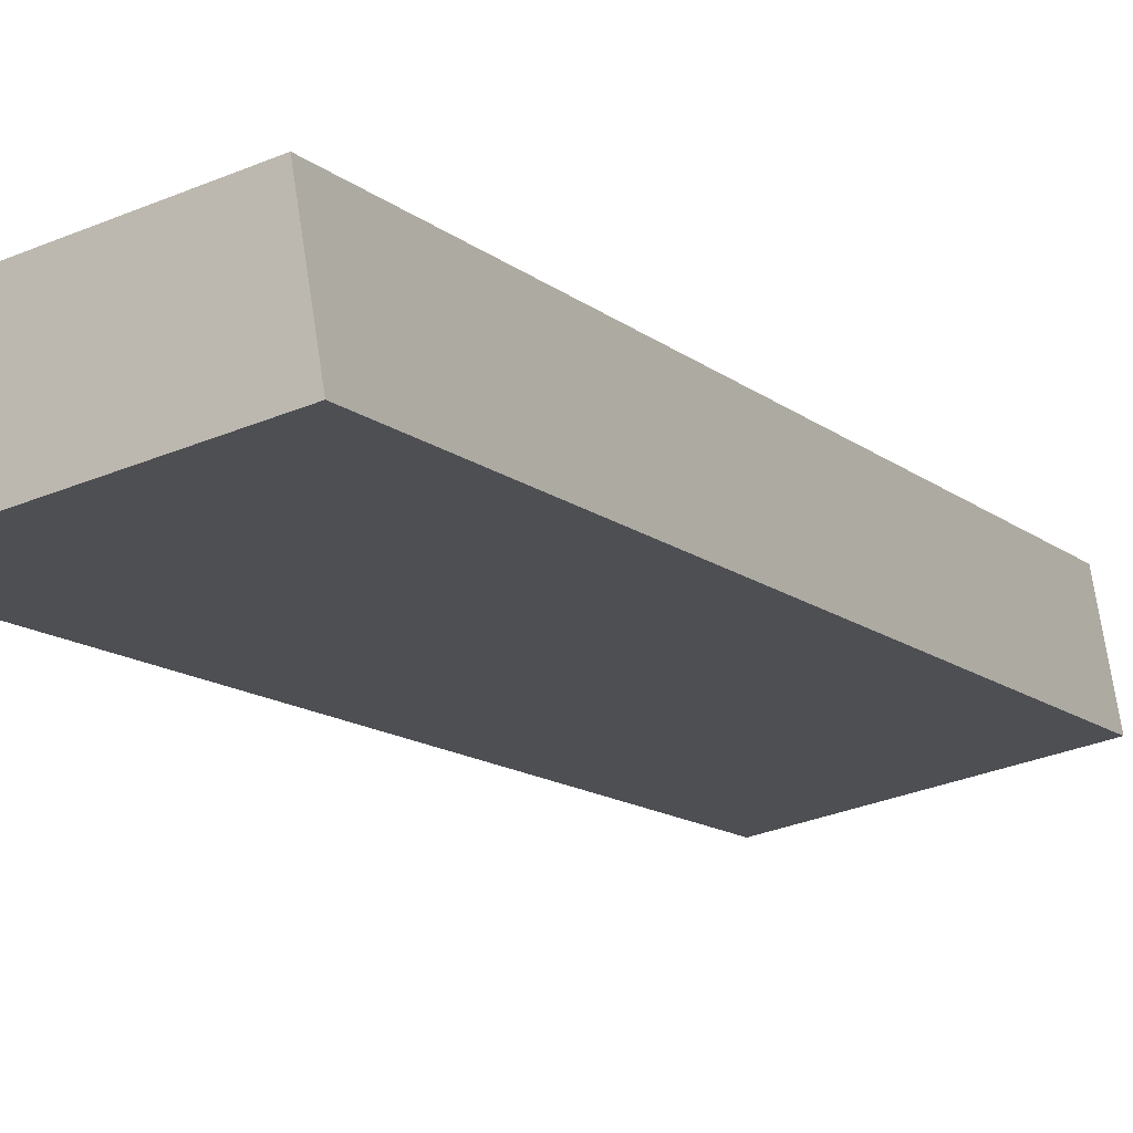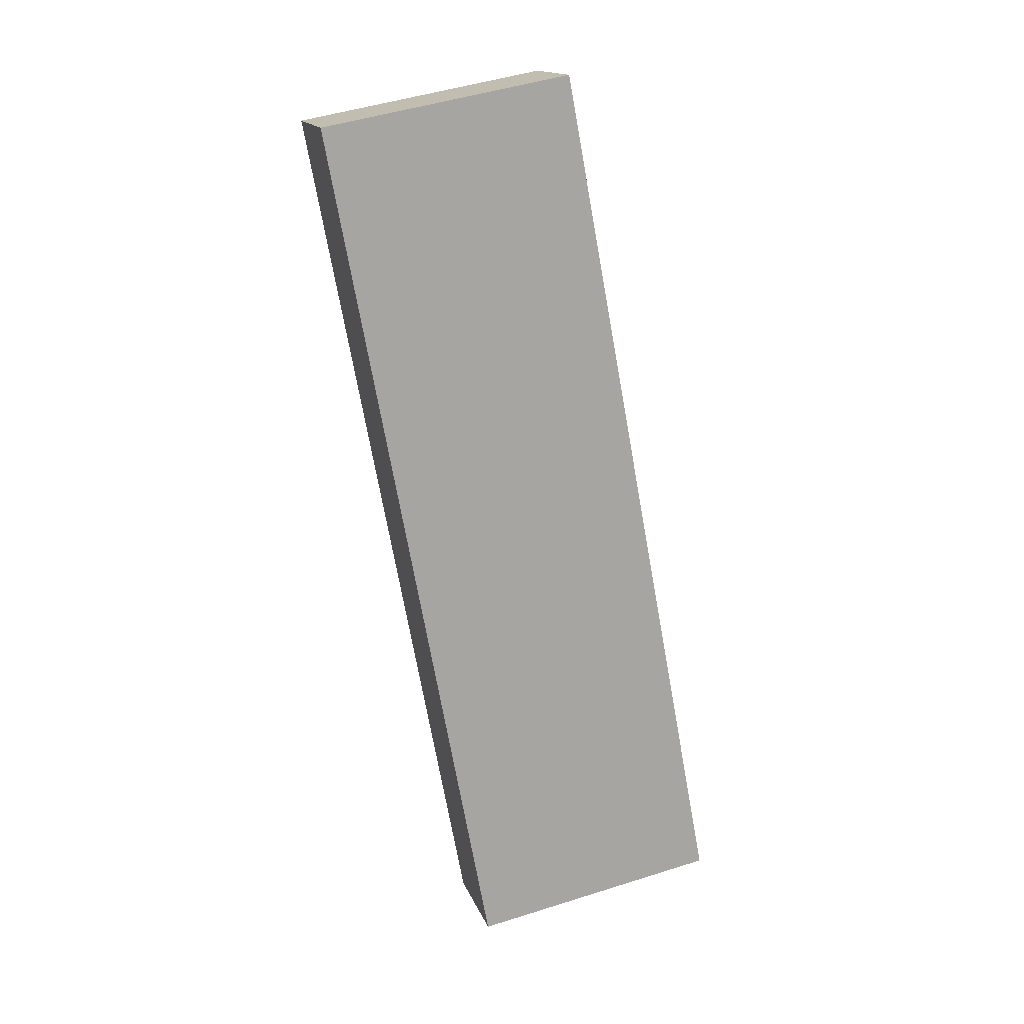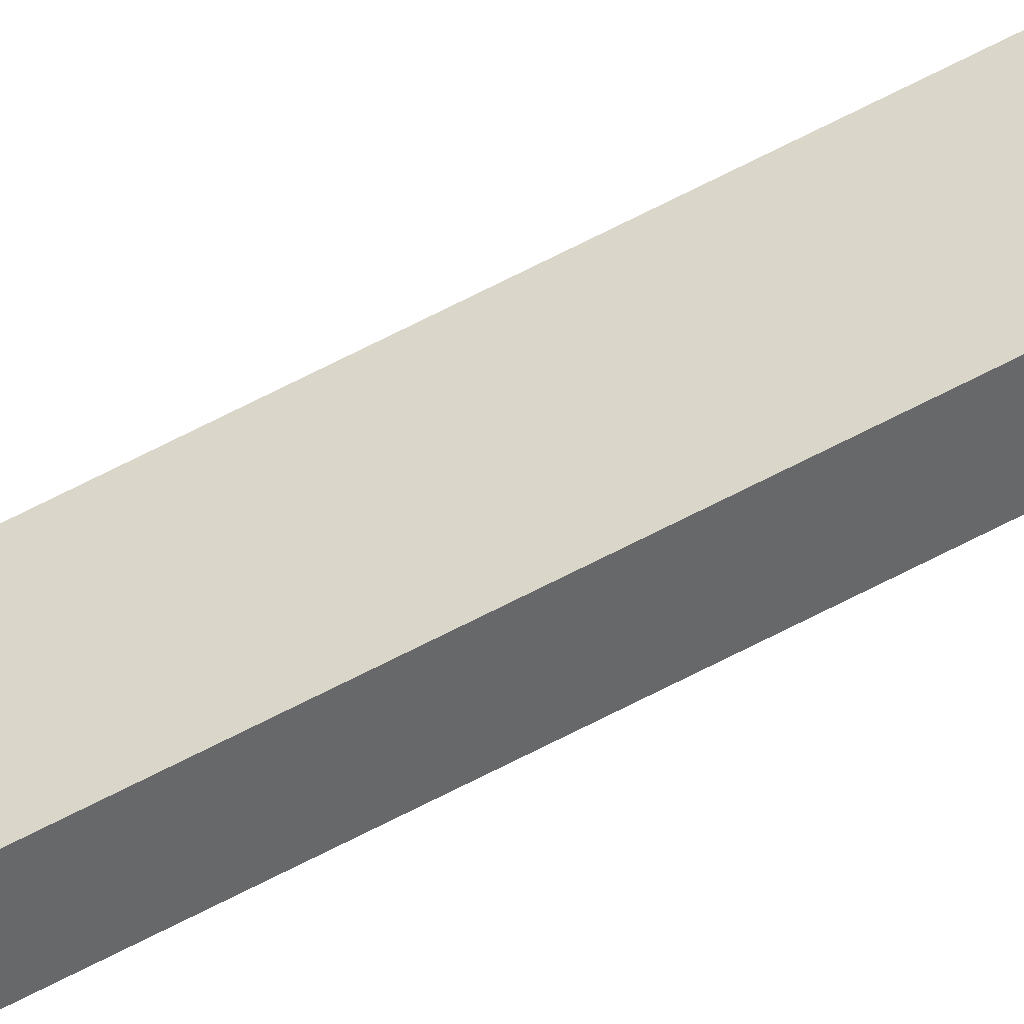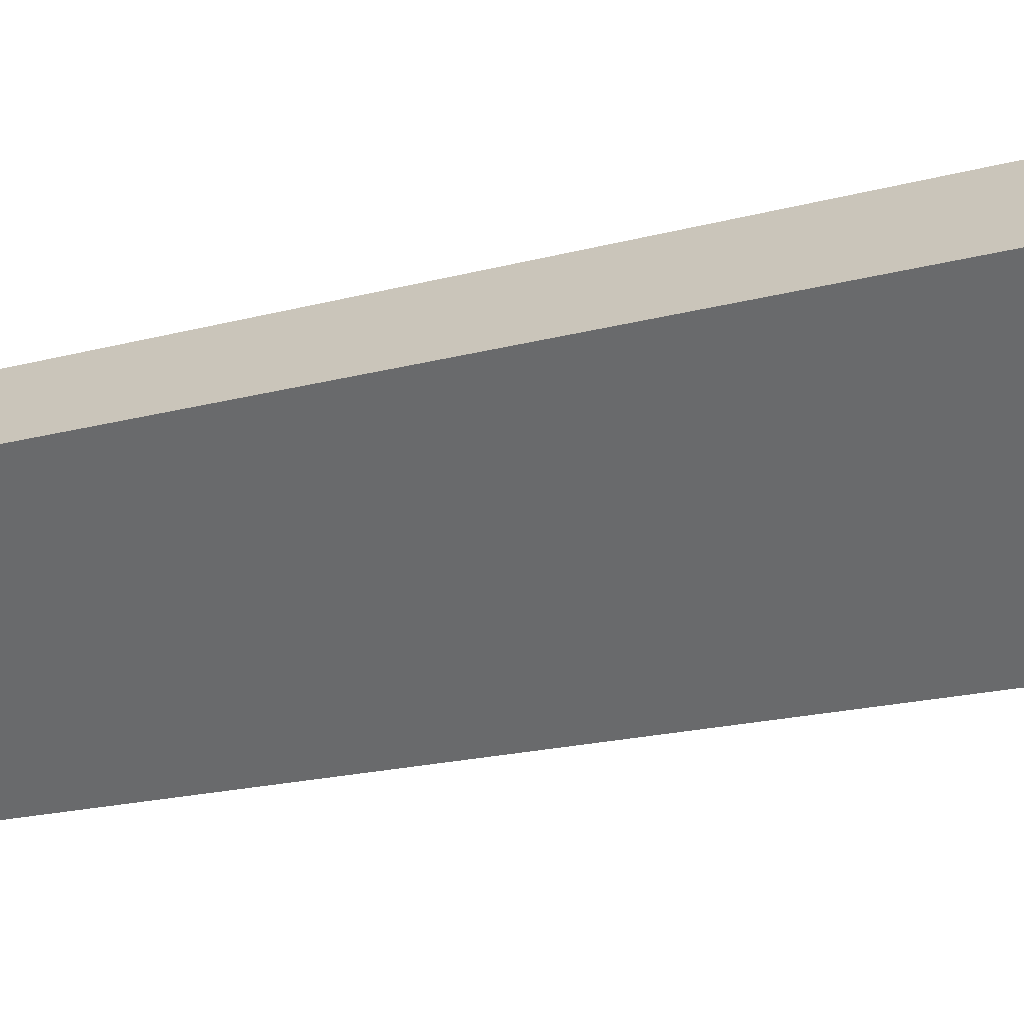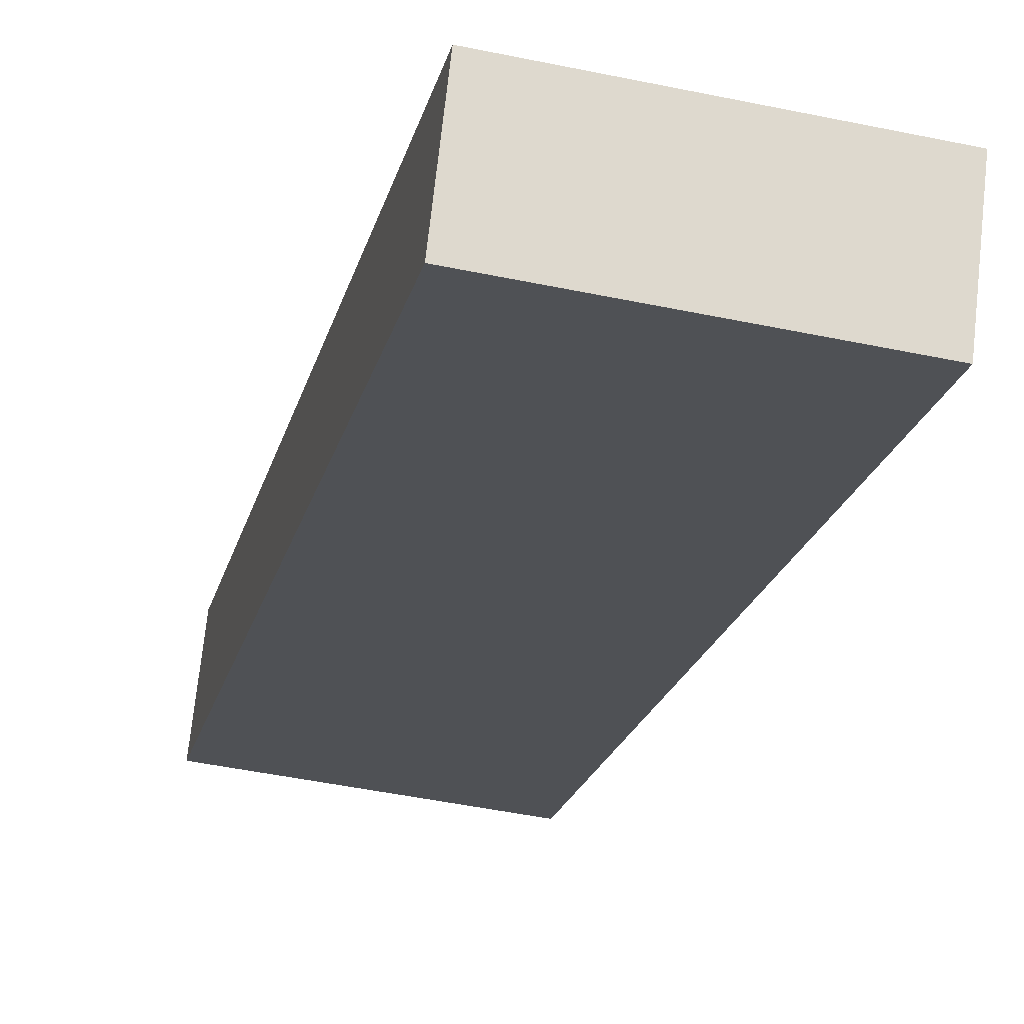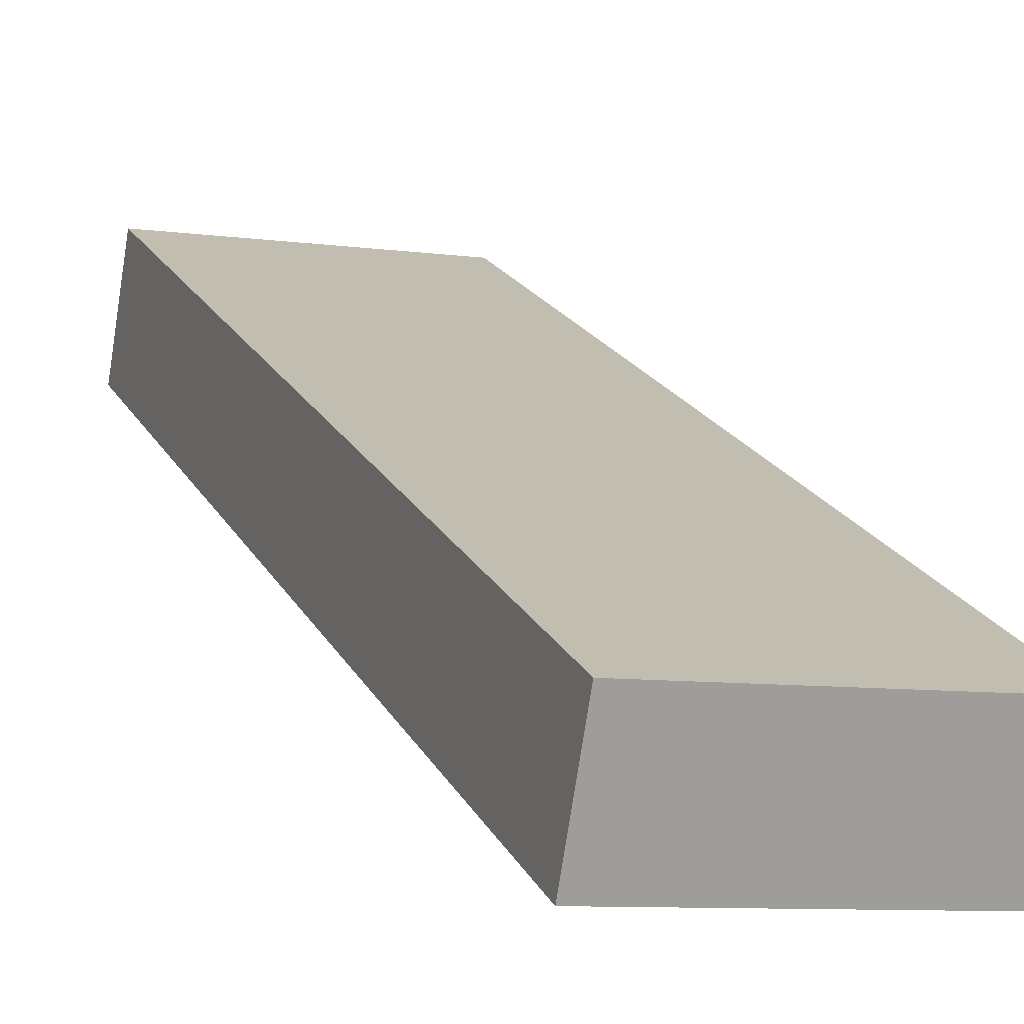
<metadata>
{"format":"obj","ext":"obj","renderer":"f3d","projection":"perspective","resolution":1024,"background":"white","views":[{"elev":-35.6,"azim":26.0,"up":"+Z"},{"elev":36.7,"azim":163.1,"up":"+Y"},{"elev":36.3,"azim":68.7,"up":"+Z"},{"elev":-62.1,"azim":-73.2,"up":"+Z"},{"elev":-39.3,"azim":-17.5,"up":"+Z"},{"elev":-3.2,"azim":-25.4,"up":"+Z"}]}
</metadata>
<code>
o Cube
v -0.6945 3.491 0.8352
v 1.299 3.343 0.7736
v -0.6917 3.195 1.636
v 1.302 3.047 1.575
v -1.255 -3.047 -1.575
v 0.7388 -3.195 -1.636
v -1.252 -3.343 -0.7736
v 0.7416 -3.491 -0.8352
f 1 5 7 3
f 4 3 7 8
f 8 7 5 6
f 6 2 4 8
f 2 1 3 4
f 6 5 1 2

</code>
